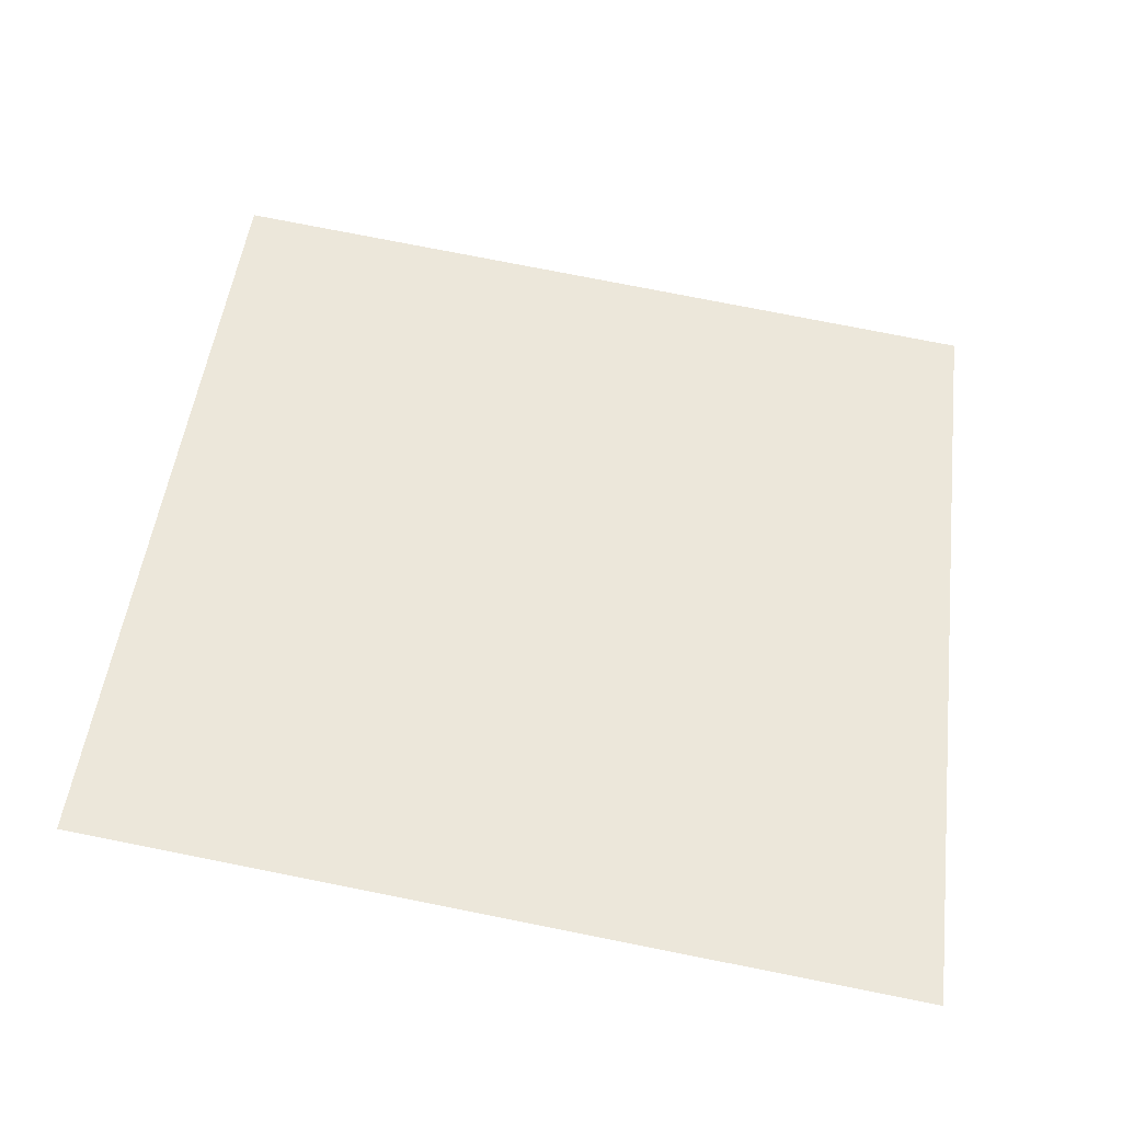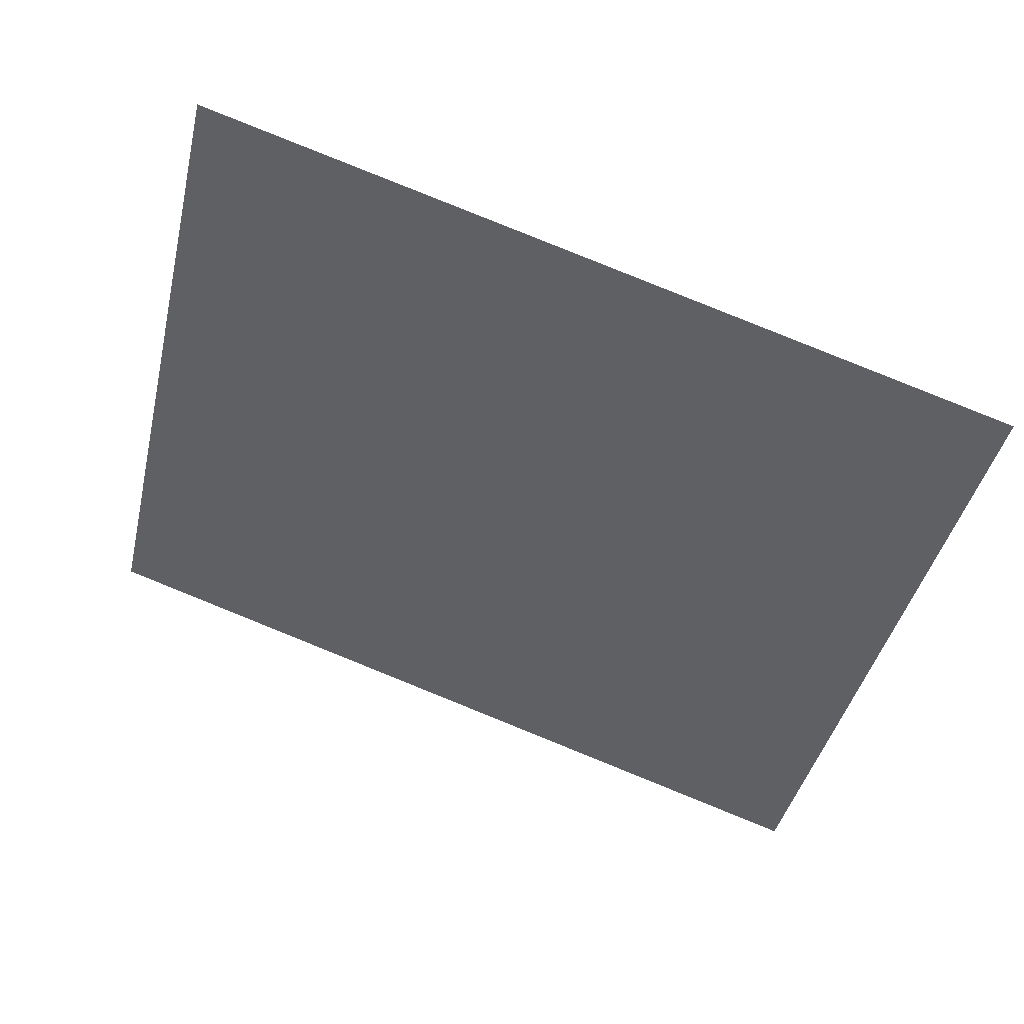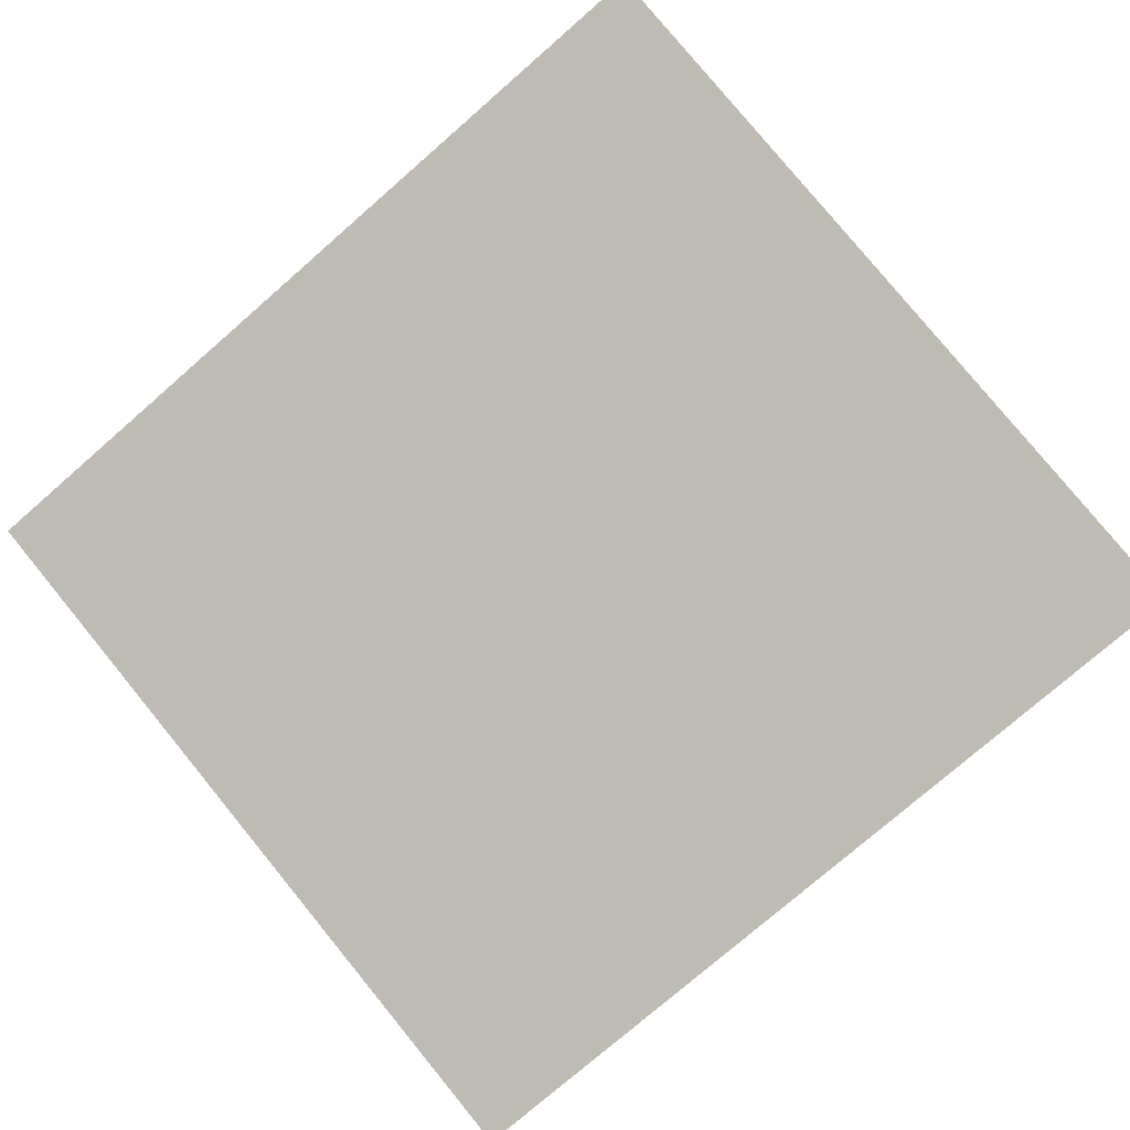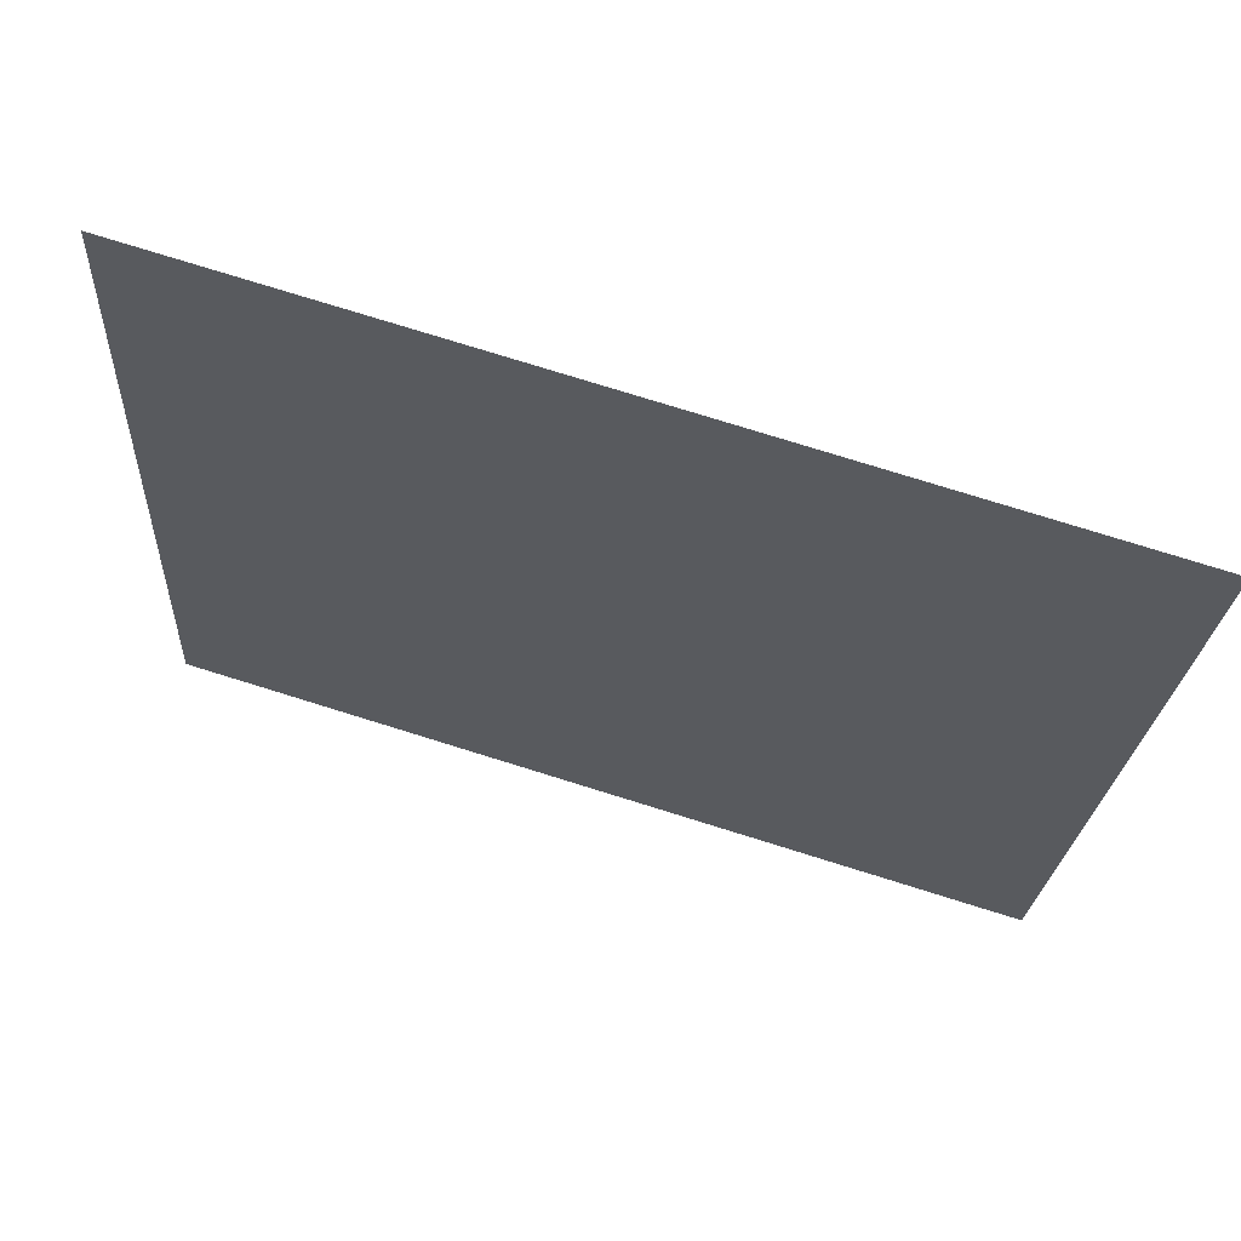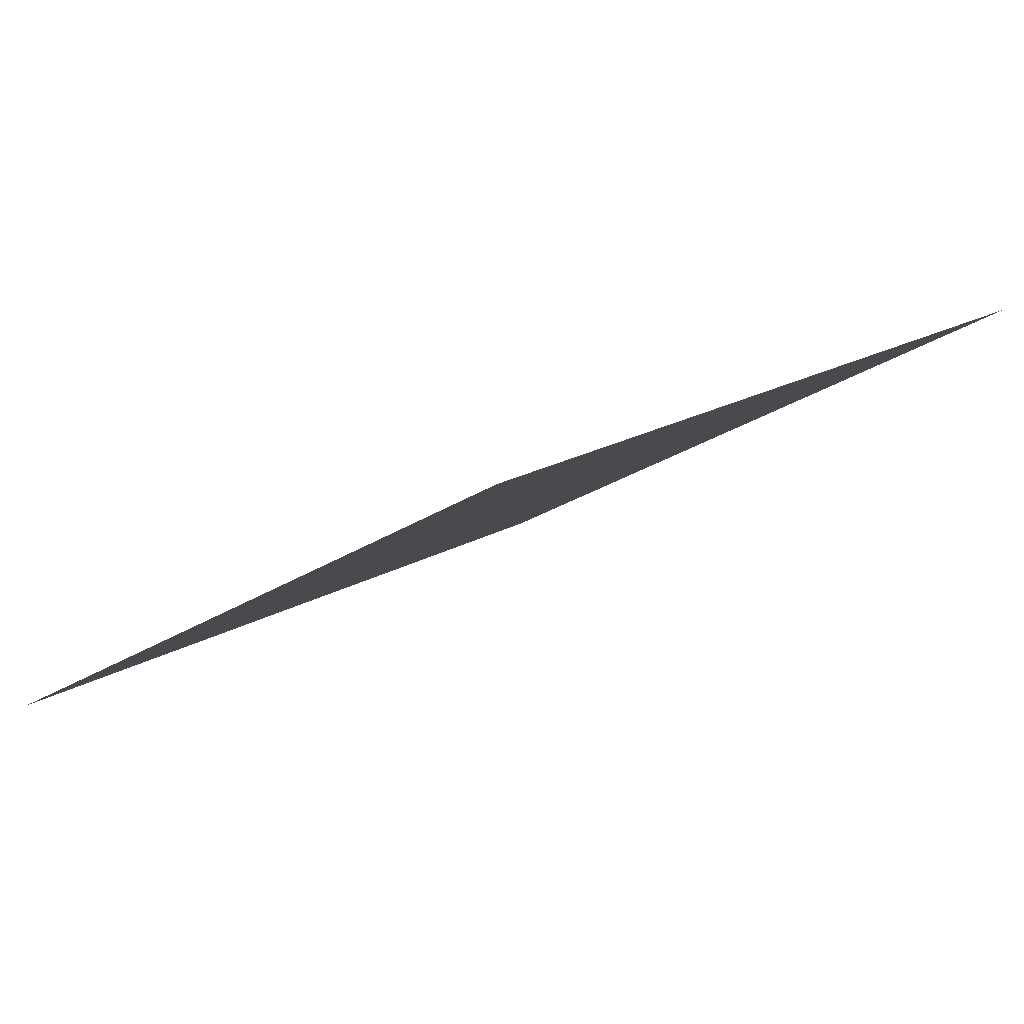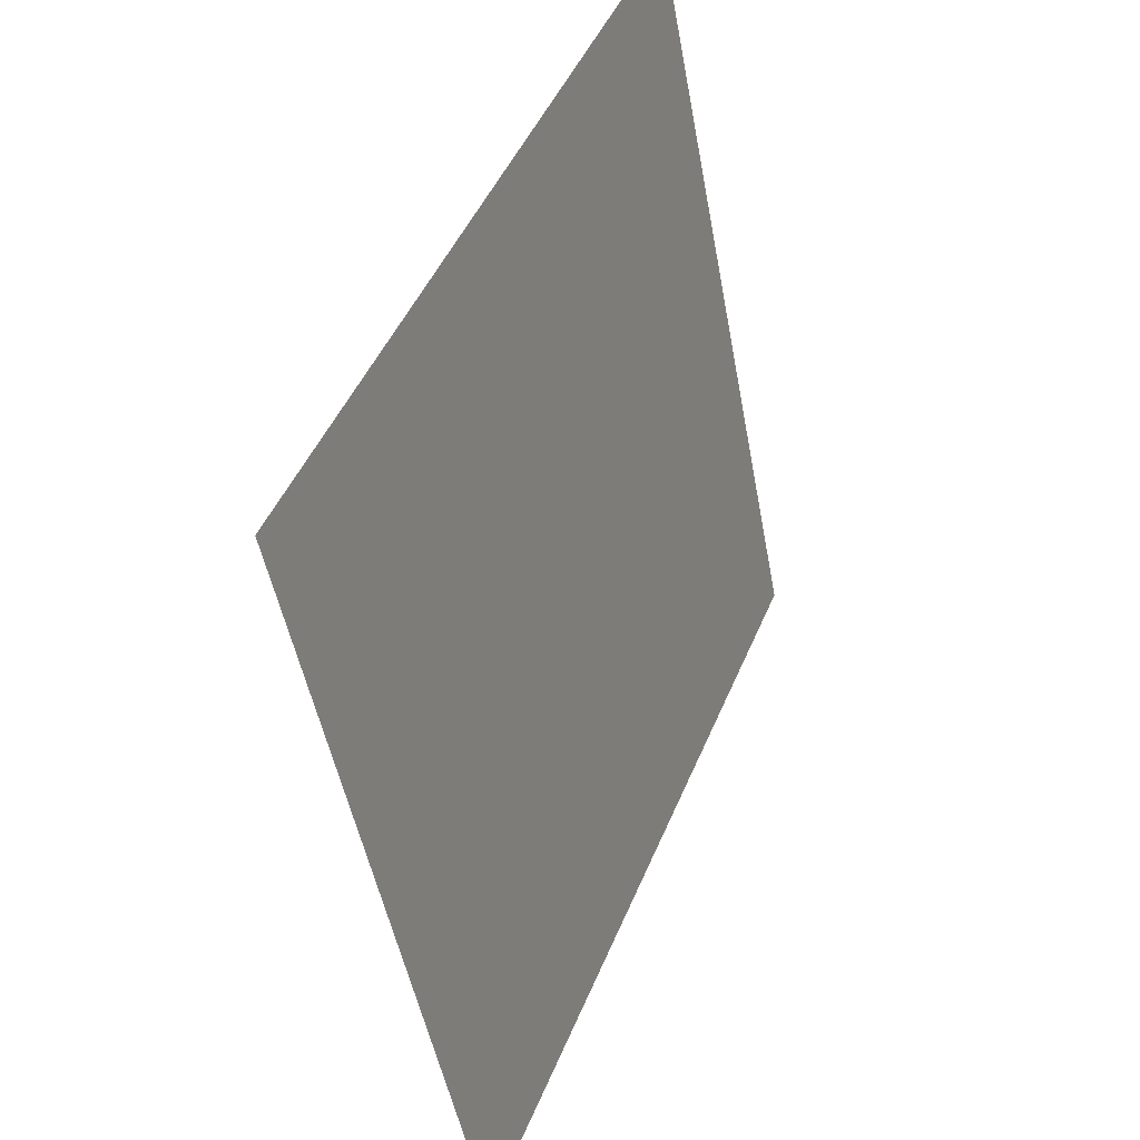
<metadata>
{"format":"obj","ext":"obj","renderer":"f3d","projection":"perspective","resolution":1024,"background":"white","views":[{"elev":27.4,"azim":97.4,"up":"+Z"},{"elev":-26.4,"azim":-8.0,"up":"+Z"},{"elev":71.6,"azim":143.5,"up":"+Z"},{"elev":77.2,"azim":37.7,"up":"+Y"},{"elev":5.6,"azim":-131.3,"up":"+Z"},{"elev":43.8,"azim":-48.7,"up":"+Y"}]}
</metadata>
<code>
o f
v -0.4042 0.8997 -0.8851
v -0.3938 0.7738 -0.8623
v -0.2741 0.8997 -0.9336
v -0.2671 0.7738 -0.9095
f 4 1 2
f 4 3 1

</code>
